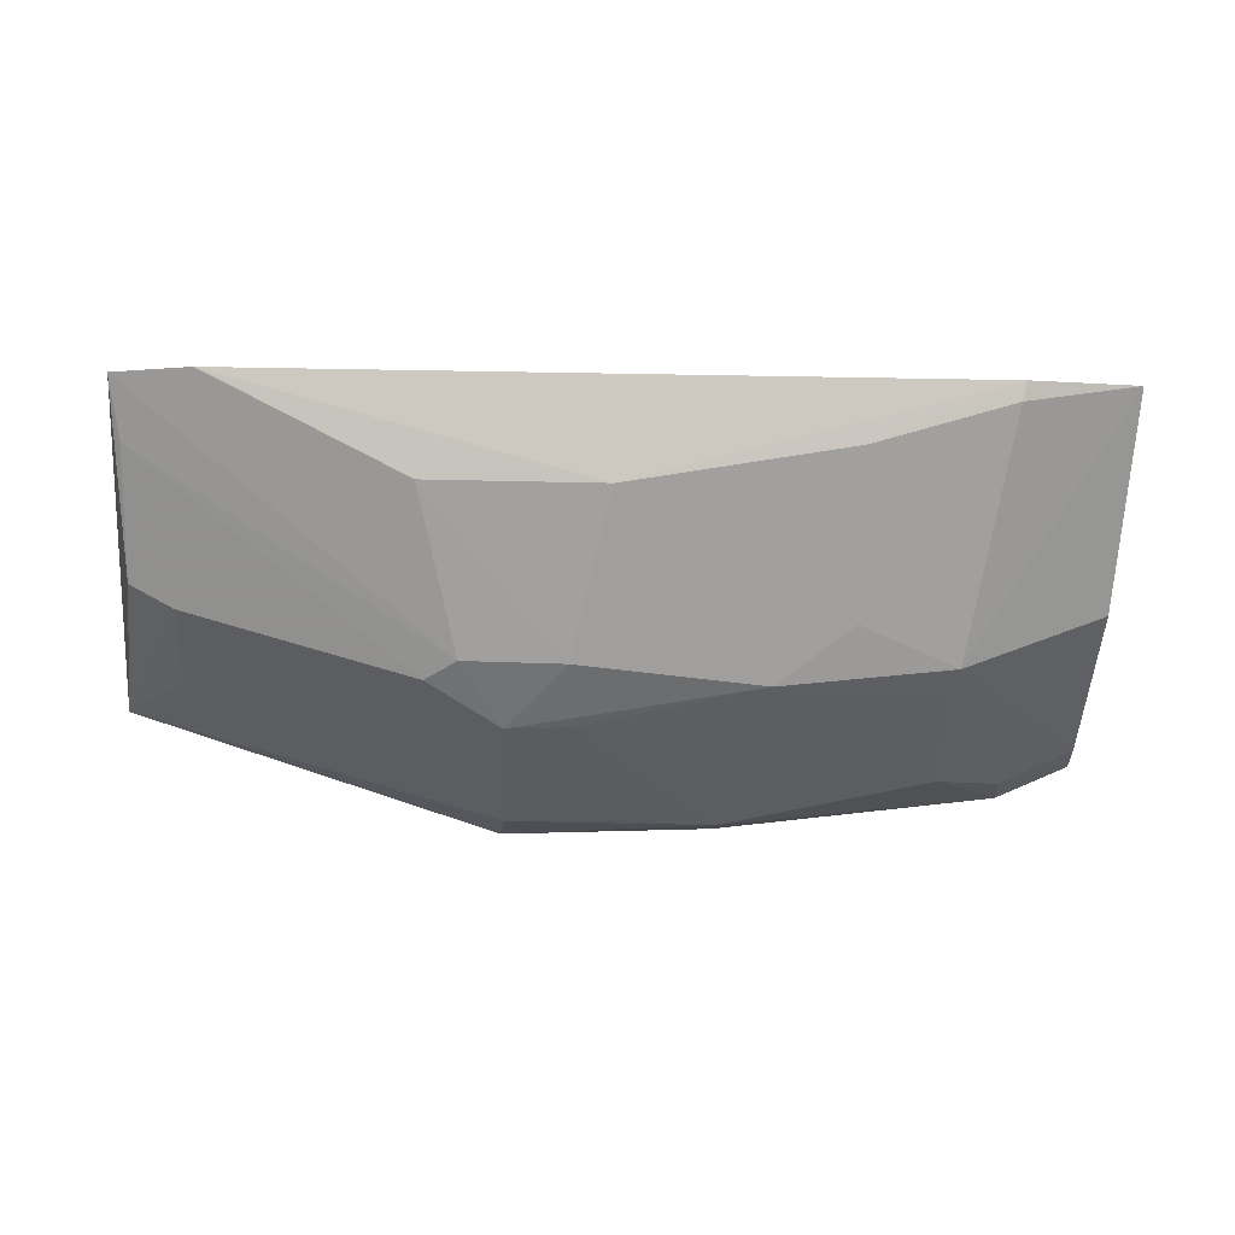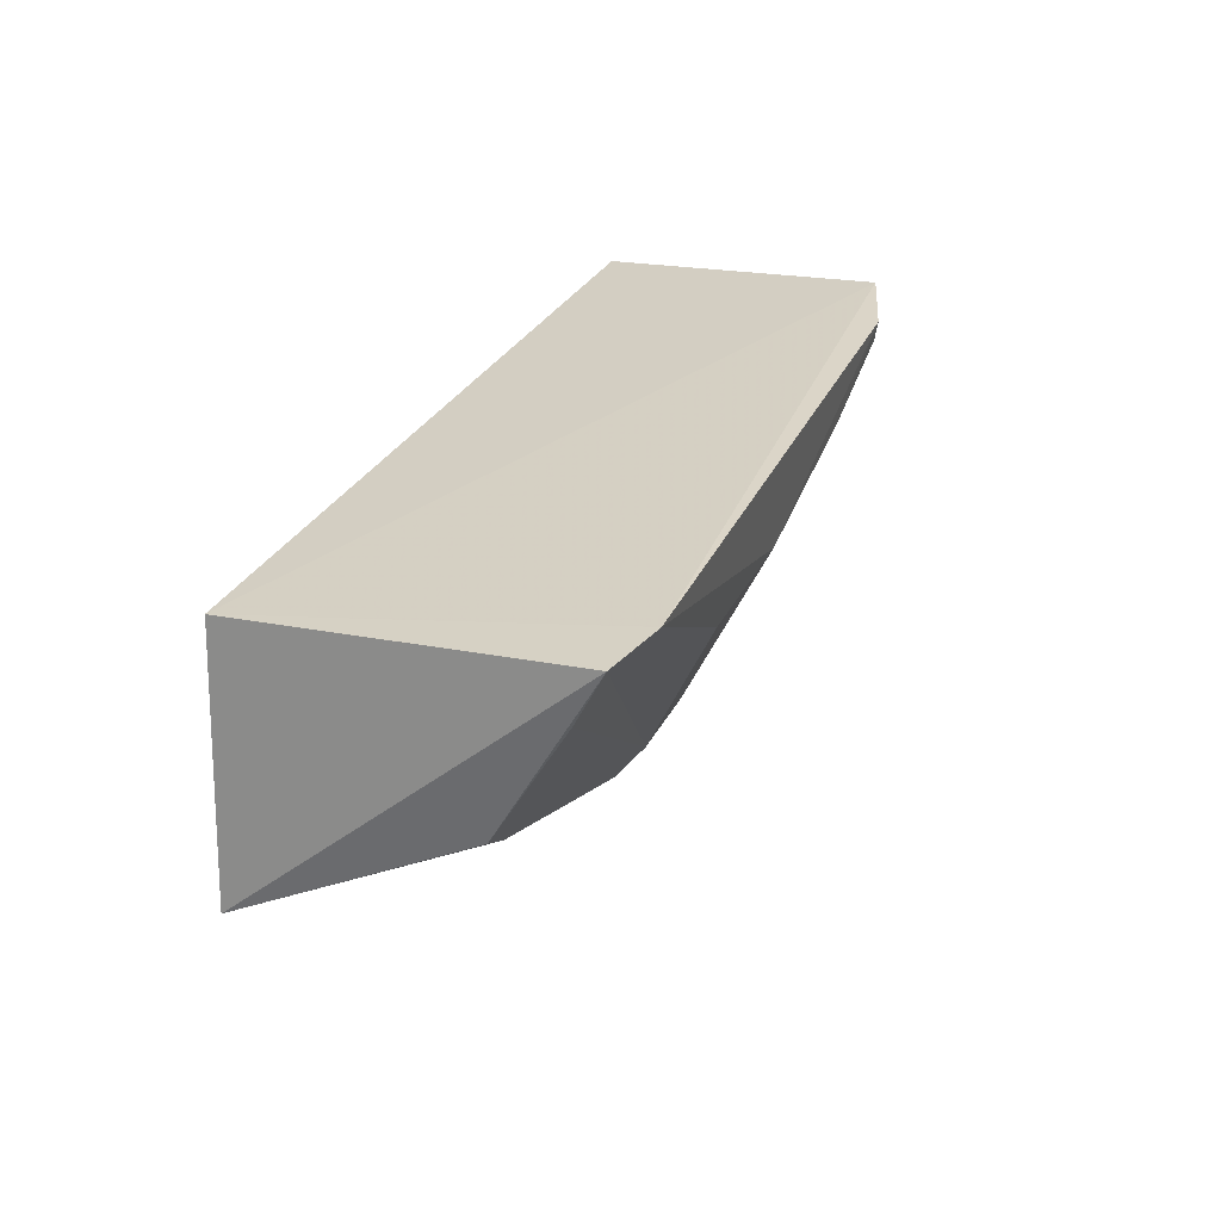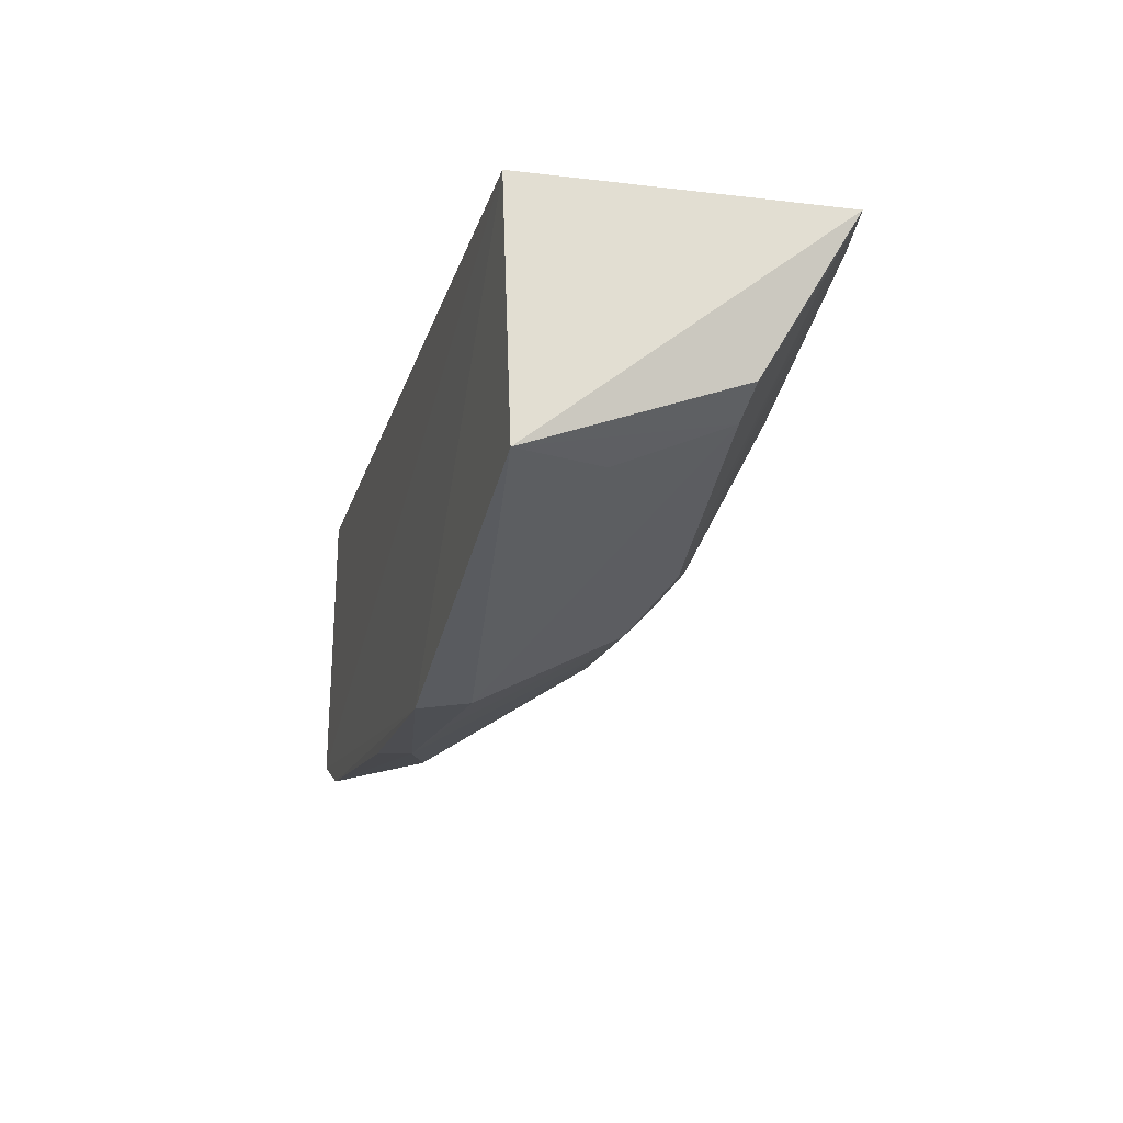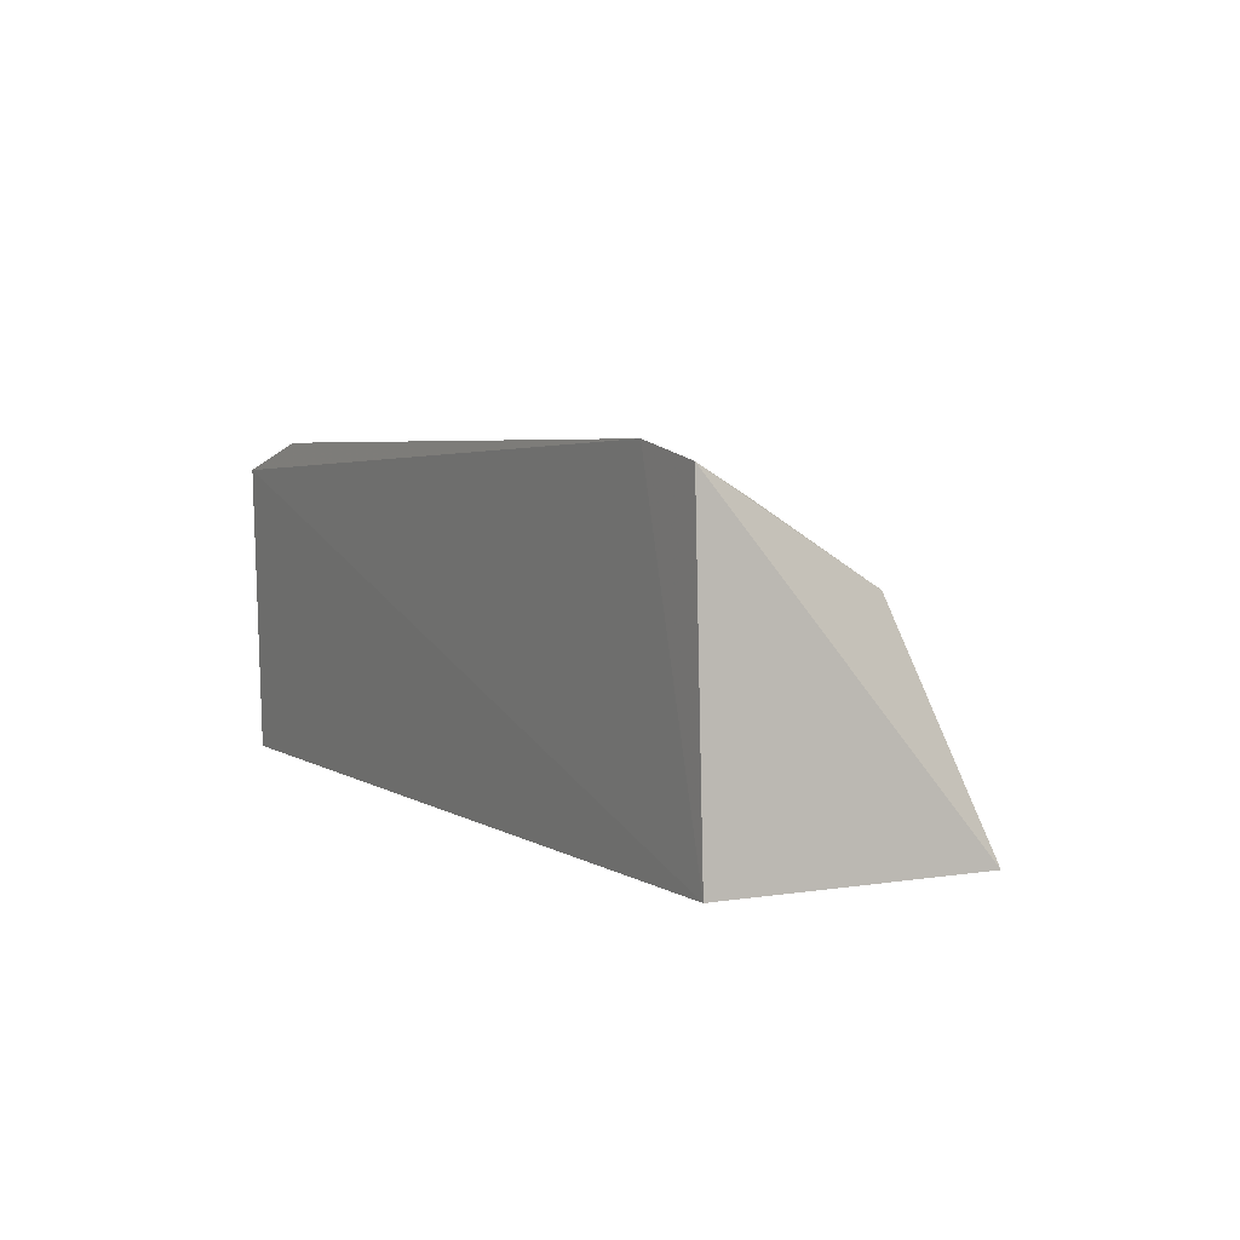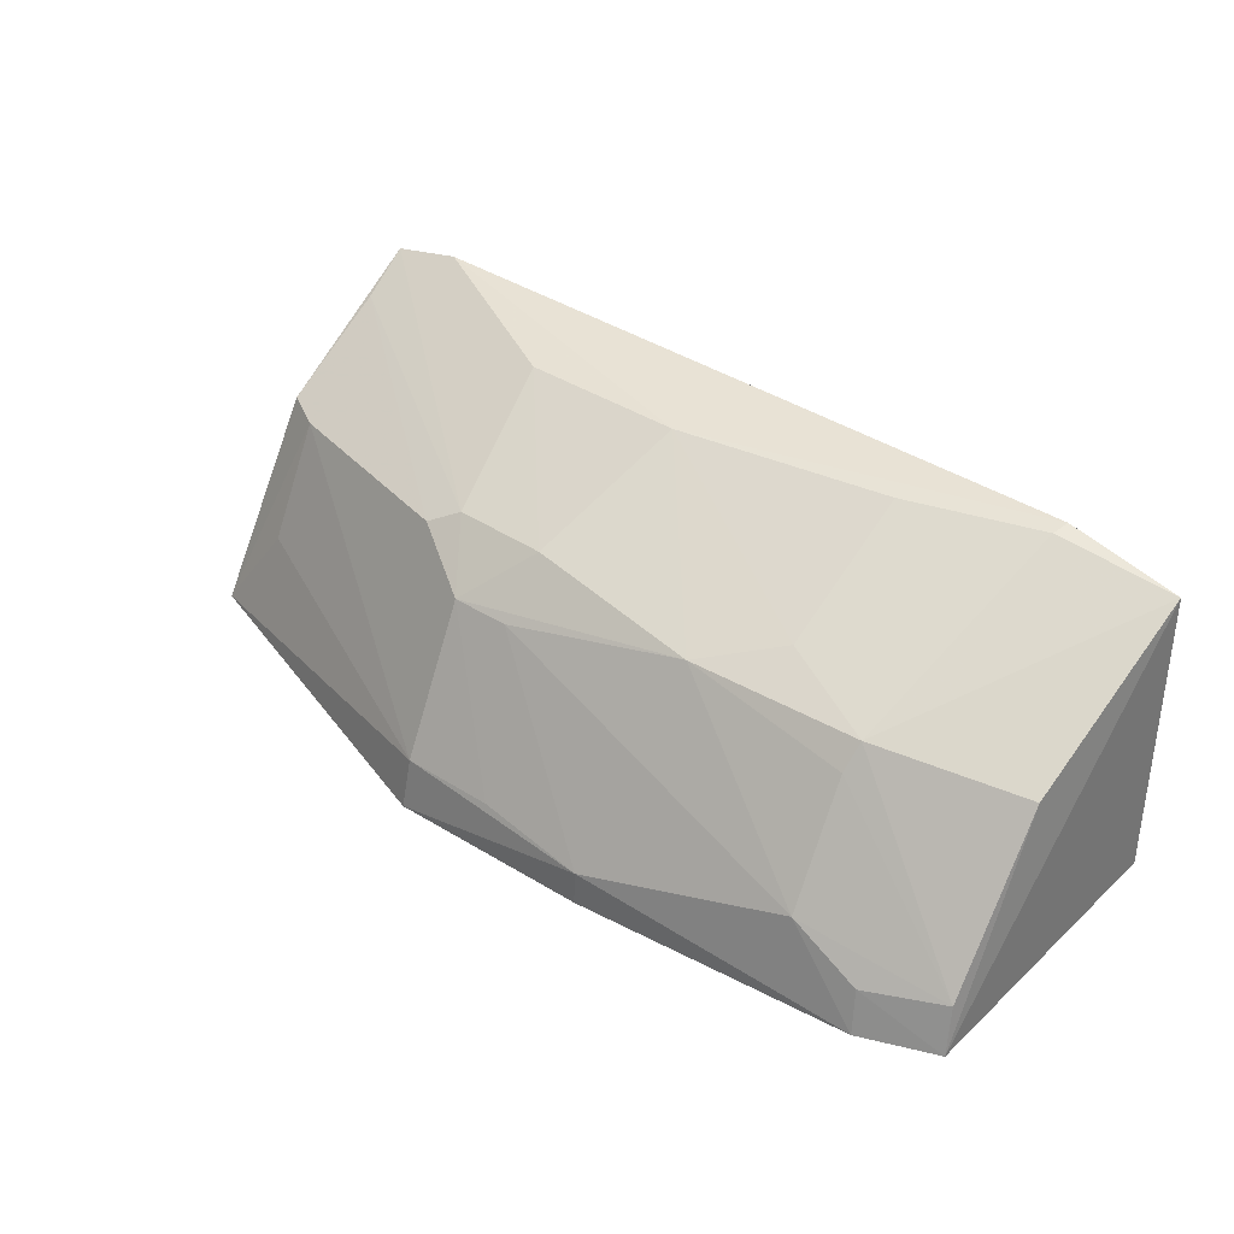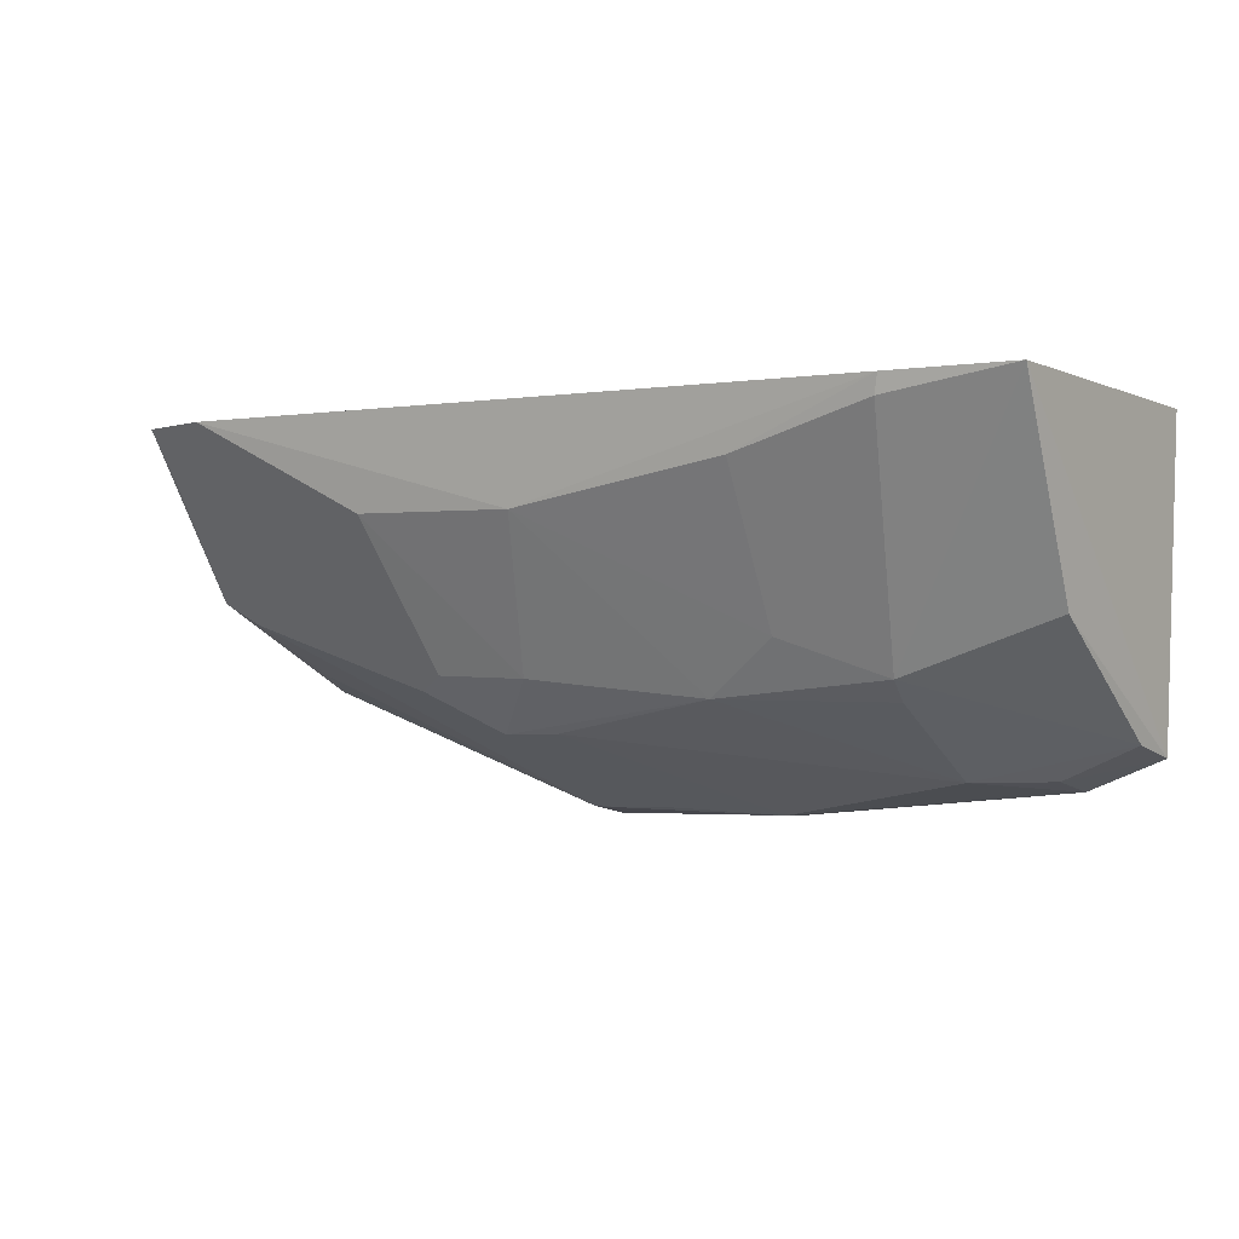
<metadata>
{"format":"obj","ext":"obj","renderer":"f3d","projection":"perspective","resolution":1024,"background":"white","views":[{"elev":-8.3,"azim":177.2,"up":"+Z"},{"elev":26.5,"azim":109.4,"up":"+Z"},{"elev":-18.6,"azim":75.7,"up":"+Z"},{"elev":4.9,"azim":60.9,"up":"+Y"},{"elev":38.1,"azim":-140.7,"up":"+Y"},{"elev":-0.9,"azim":-146.2,"up":"+Z"}]}
</metadata>
<code>
v 0.1439 0.1209 -0.1383
v 0.1533 0.1224 -0.243
v 0.1429 0.2523 -0.1356
v -0.1849 0.2559 -0.1354
v -0.23 0.1185 -0.2633
v -0.2308 0.2438 -0.1338
v 0.003247 0.1202 -0.2916
v 0.1119 0.2588 -0.1349
v -0.2348 0.1209 -0.1383
v -0.1678 0.2107 -0.2345
v 0.03167 0.2165 -0.2404
v -0.1833 0.2549 -0.143
v -0.2267 0.2005 -0.2126
v -0.1685 0.1549 -0.2723
v 0.1403 0.2118 -0.2049
v 0.001738 0.1424 -0.2876
v 0.01898 0.2232 -0.2341
v -0.03634 0.2537 -0.1741
v -0.1993 0.119 -0.2764
v -0.2277 0.138 -0.258
v -0.0219 0.2022 -0.2561
v 0.1398 0.2402 -0.1583
v 0.1233 0.2104 -0.214
v -0.1273 0.254 -0.1591
v 0.03408 0.2533 -0.1734
v -0.02136 0.2236 -0.2351
v -0.08266 0.1346 -0.2886
v -0.1659 0.2002 -0.2426
v -0.1969 0.137 -0.2719
v 0.002261 0.2028 -0.2569
v 0.1261 0.1624 -0.2359
v -0.1274 0.2234 -0.2198
v -0.09679 0.2146 -0.2419
v -0.08269 0.1201 -0.2893
v -0.03707 0.1418 -0.2868
f 1 2 3
f 7 2 1
f 7 1 5
f 8 6 1
f 8 1 3
f 8 4 6
f 9 6 5
f 9 5 1
f 9 1 6
f 12 10 6
f 12 6 4
f 13 5 6
f 13 6 10
f 15 3 2
f 16 2 7
f 17 8 3
f 18 4 8
f 19 7 5
f 20 13 10
f 20 5 13
f 22 3 15
f 22 17 3
f 22 11 17
f 23 15 2
f 23 22 15
f 23 11 22
f 24 12 4
f 24 4 18
f 25 18 8
f 25 8 17
f 26 25 17
f 26 18 25
f 27 16 7
f 27 19 14
f 27 14 21
f 28 20 10
f 28 14 20
f 29 19 5
f 29 5 20
f 29 20 14
f 29 14 19
f 30 27 21
f 30 23 16
f 30 11 23
f 30 26 17
f 30 17 11
f 31 23 2
f 31 2 16
f 31 16 23
f 32 10 12
f 32 12 24
f 32 24 18
f 33 10 32
f 33 32 18
f 33 18 26
f 33 28 10
f 33 21 14
f 33 14 28
f 33 30 21
f 33 26 30
f 34 27 7
f 34 7 19
f 34 19 27
f 35 30 16
f 35 16 27
f 35 27 30

</code>
